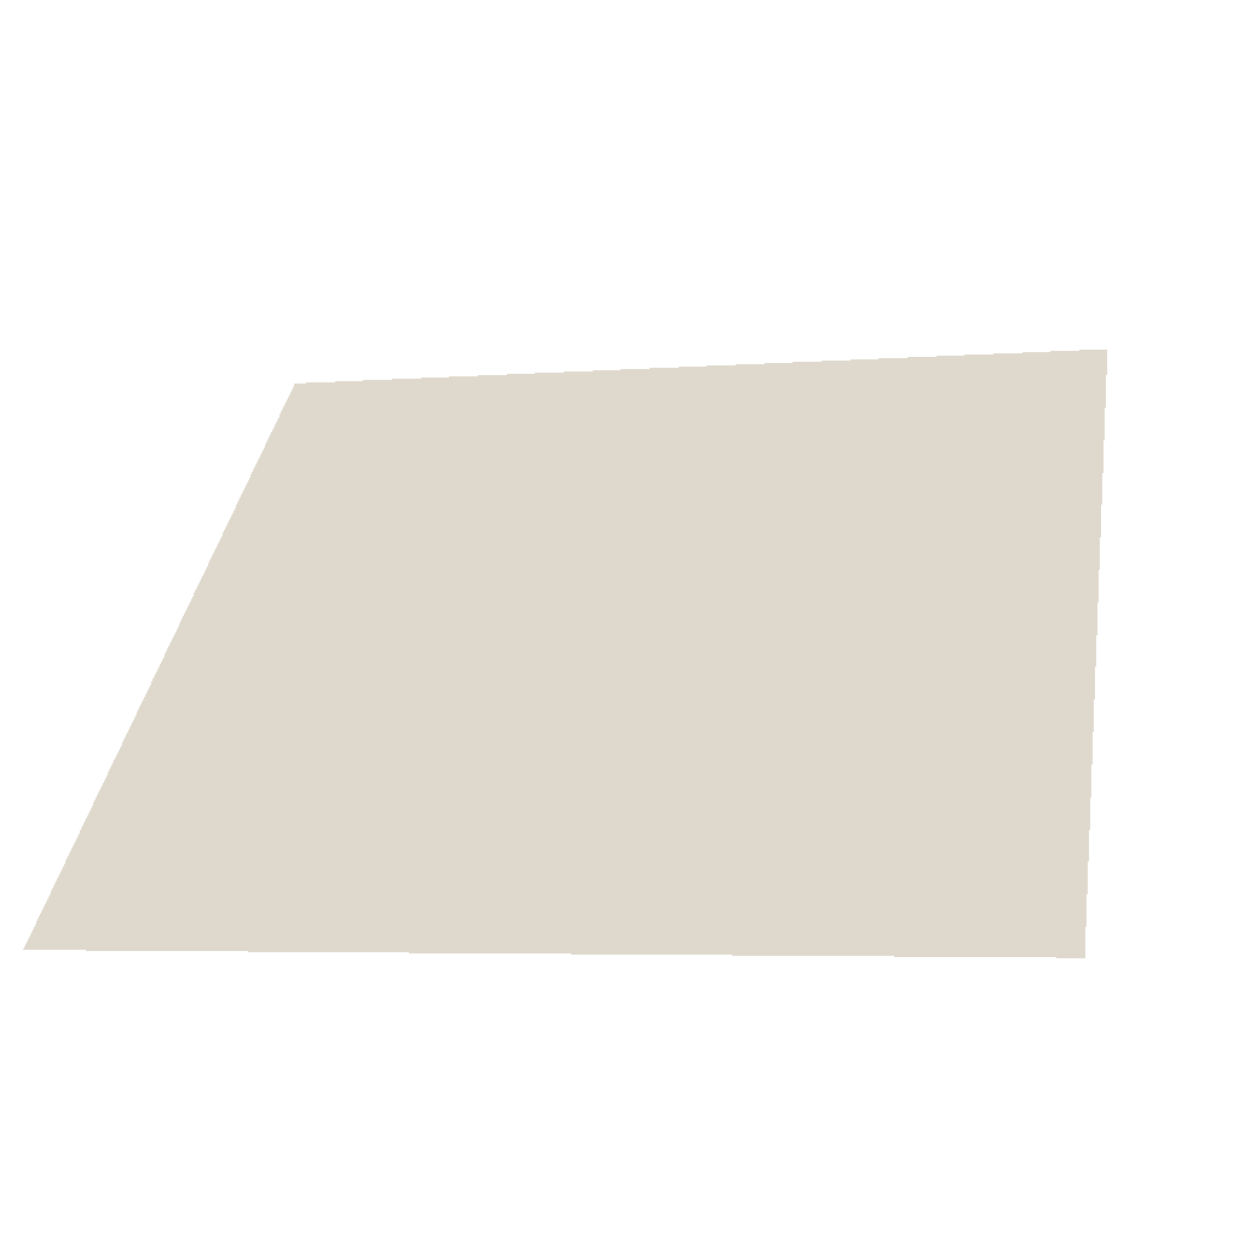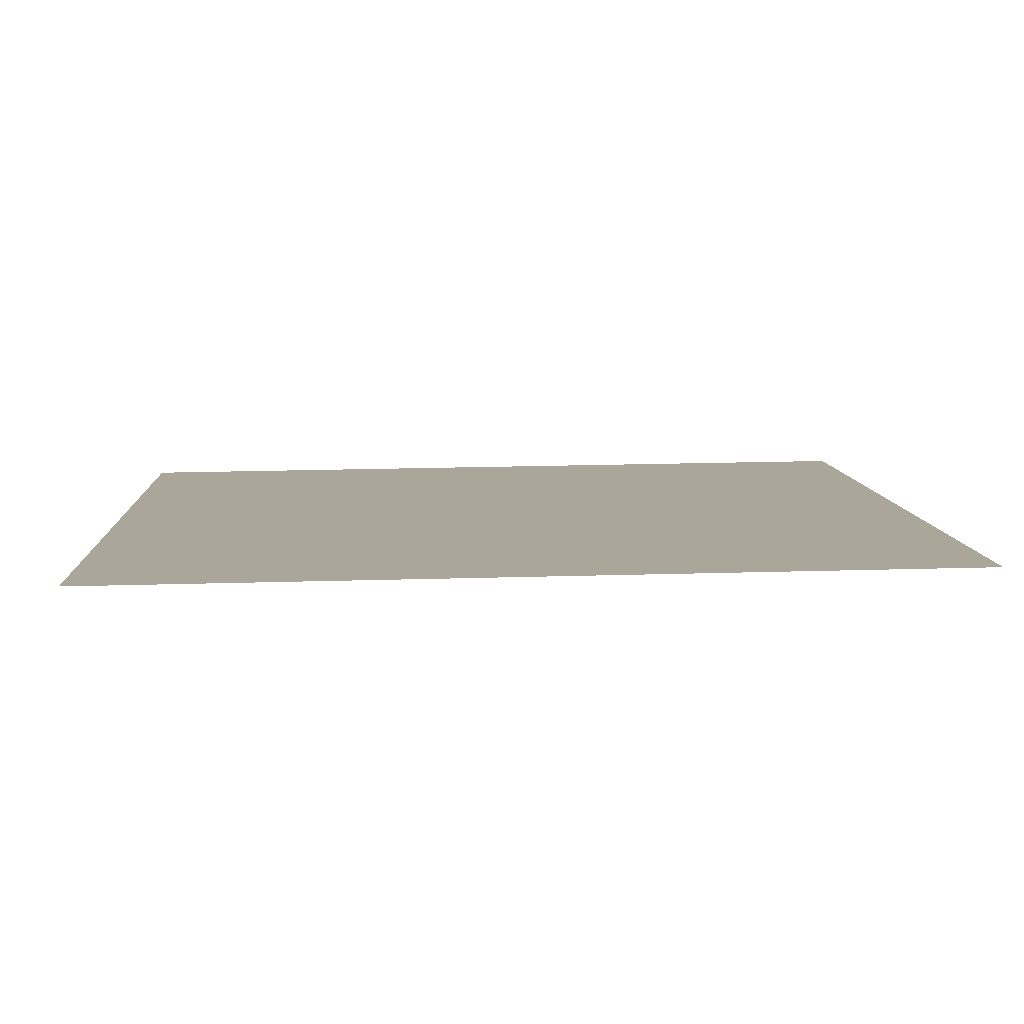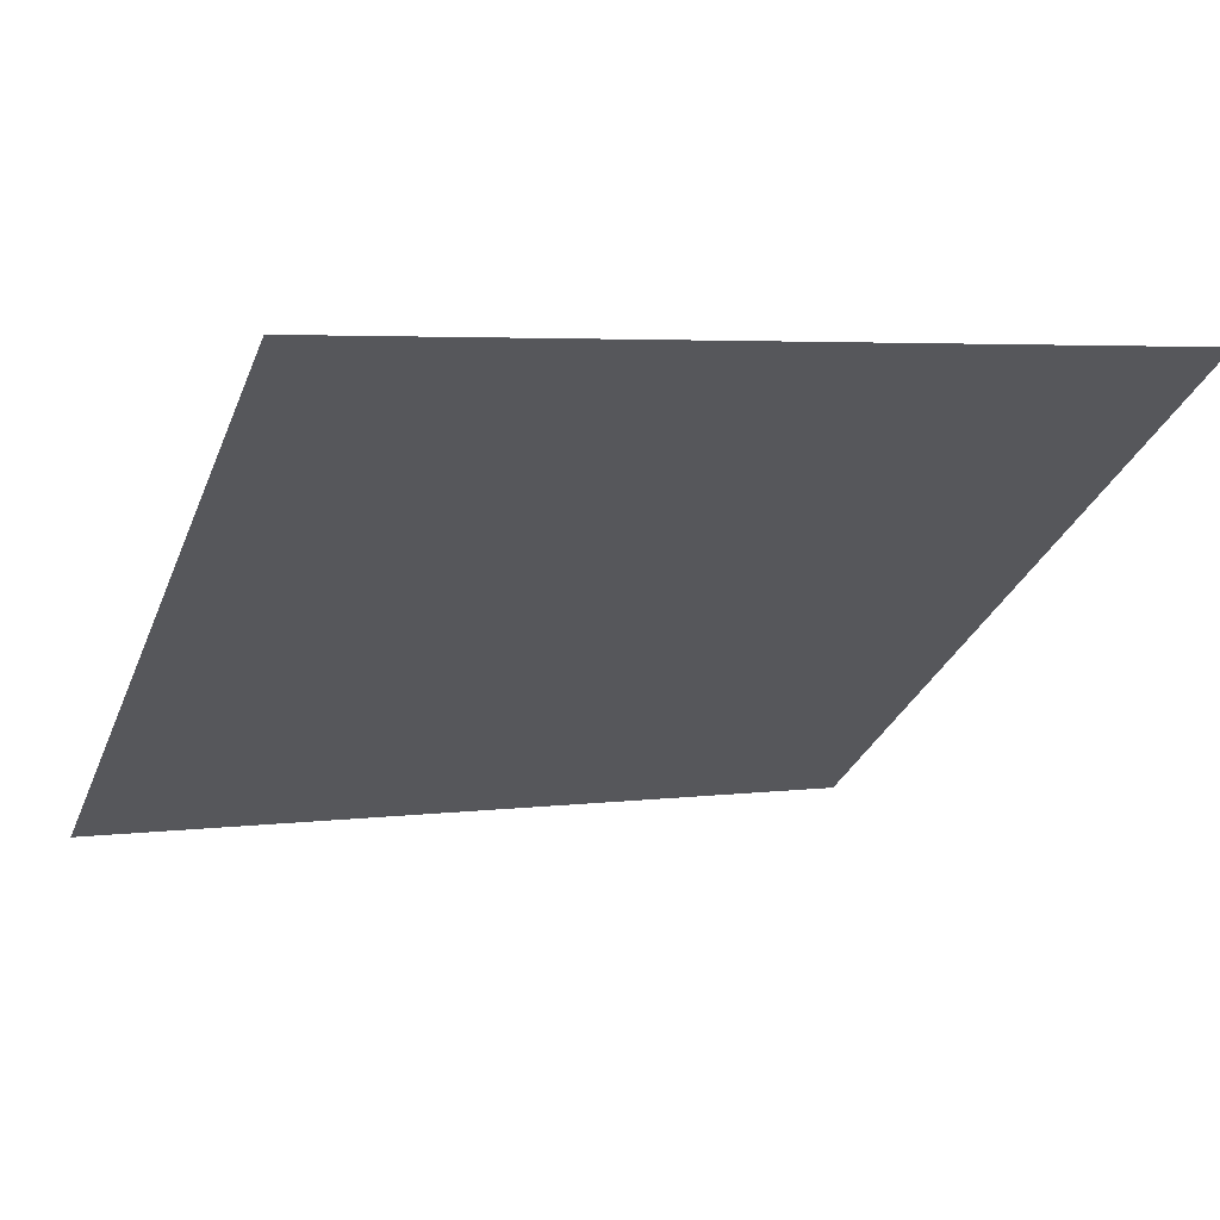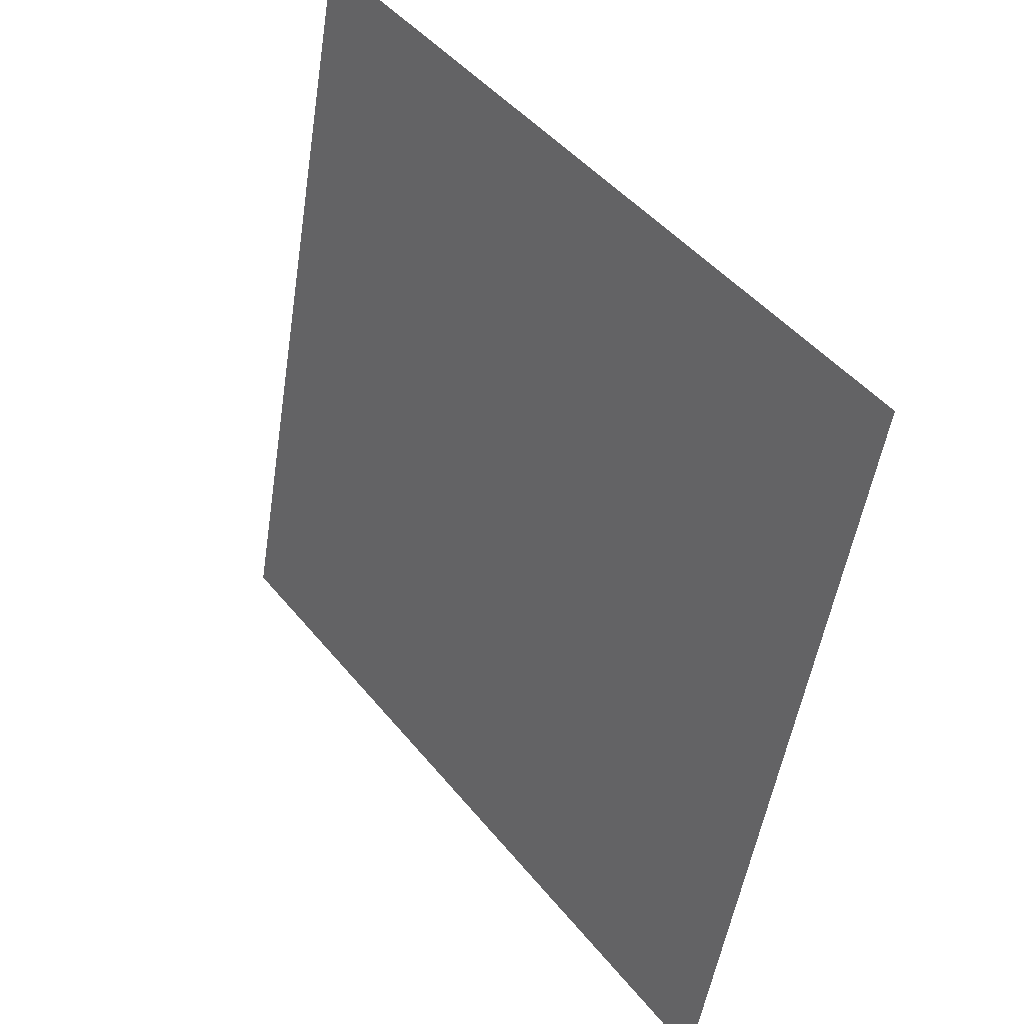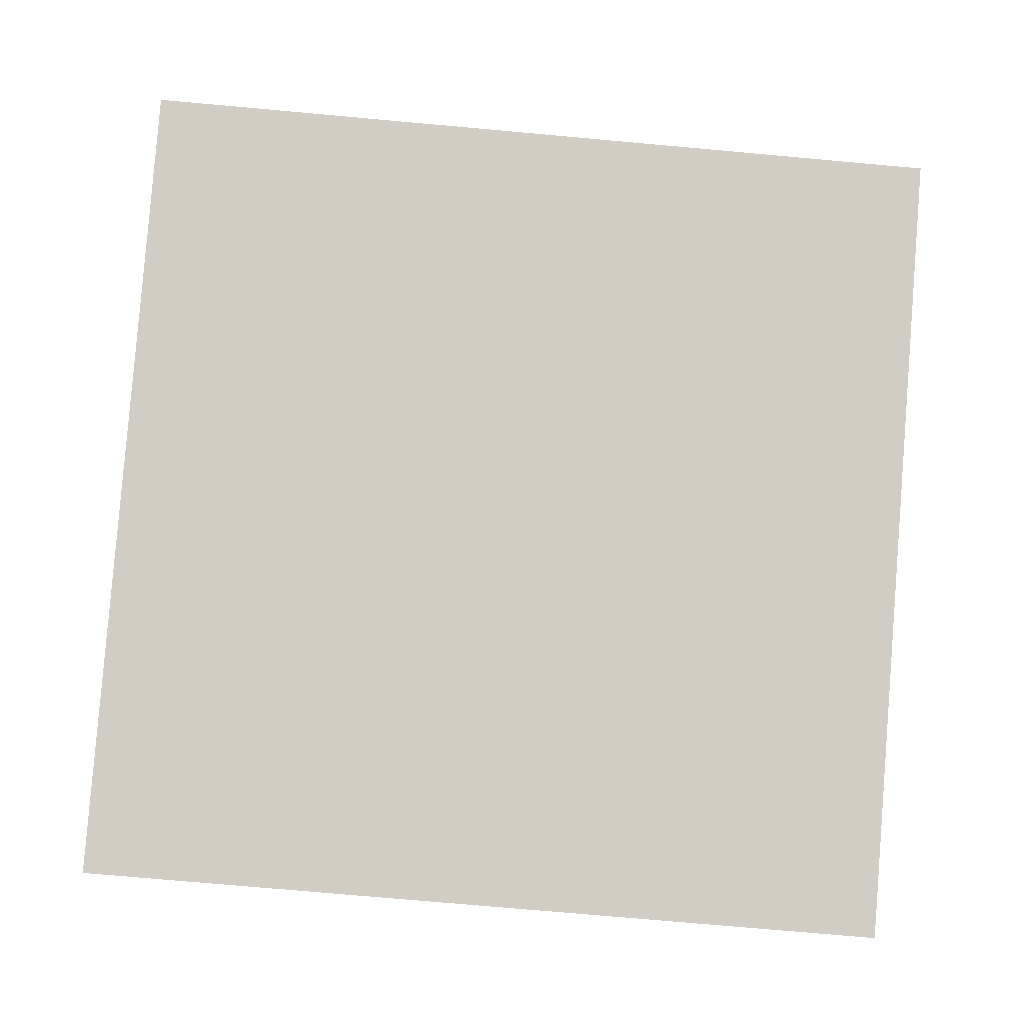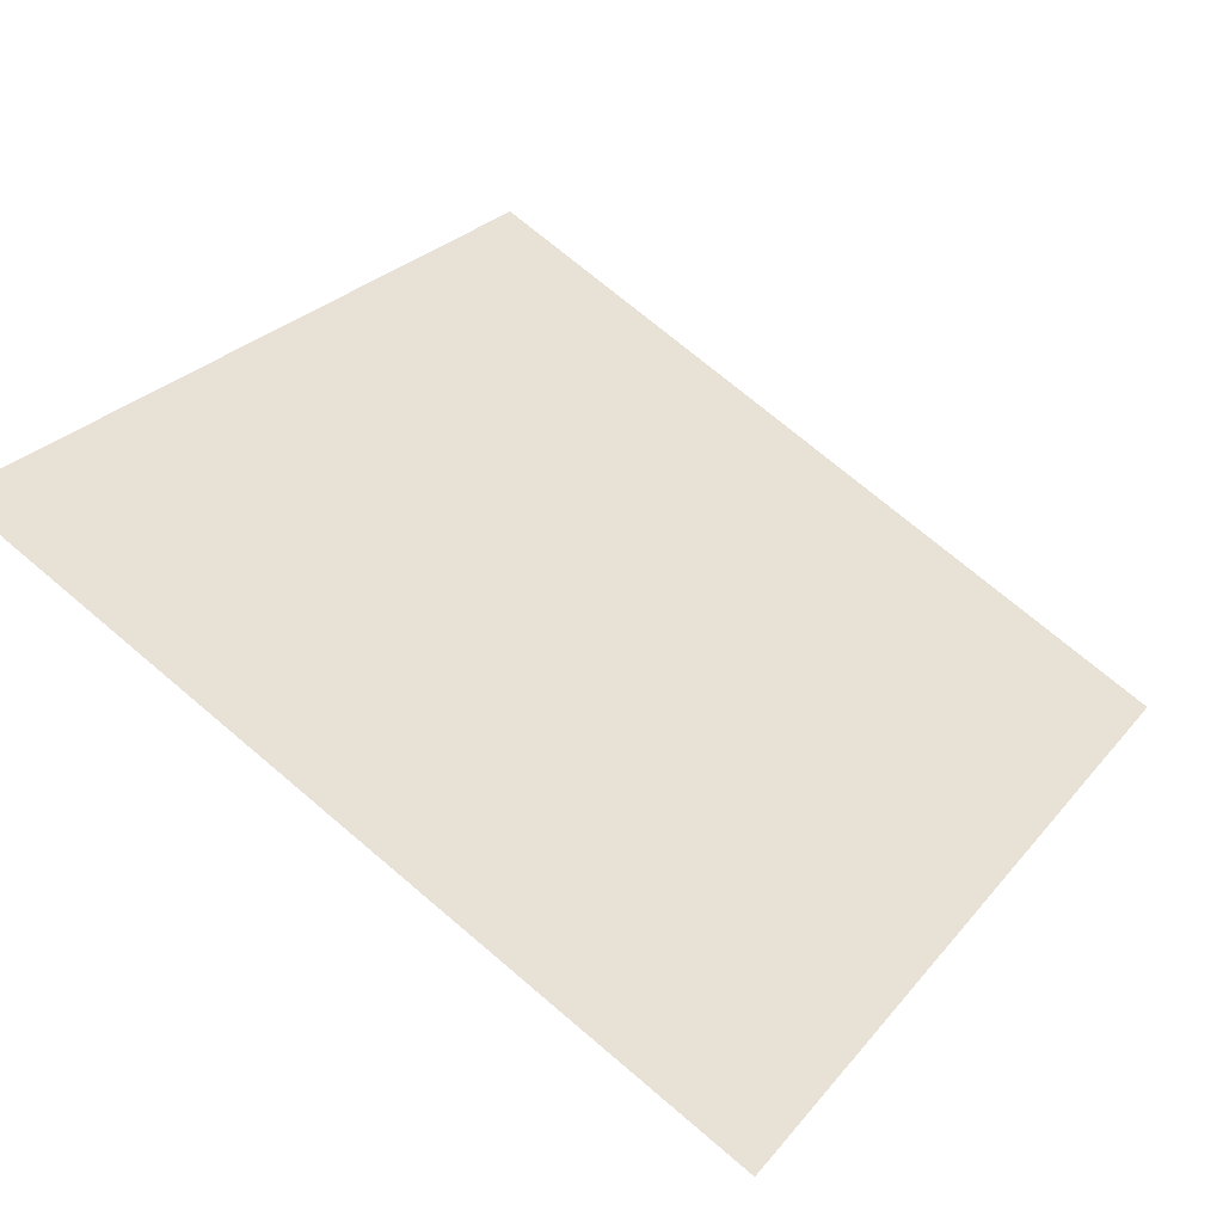
<metadata>
{"format":"obj","ext":"obj","renderer":"f3d","projection":"perspective","resolution":1024,"background":"white","views":[{"elev":0.9,"azim":-166.9,"up":"+Y"},{"elev":44.7,"azim":-2.4,"up":"+Y"},{"elev":7.7,"azim":-23.1,"up":"+Y"},{"elev":-50.7,"azim":-100.1,"up":"+Z"},{"elev":-59.7,"azim":-4.4,"up":"+Y"},{"elev":71.0,"azim":40.7,"up":"+Y"}]}
</metadata>
<code>
v -0.2059 0.7004 0.3881
v -0.2125 0.7006 0.3882
v -0.2124 0.7045 0.3934
v -0.2058 0.7044 0.3934
f 4 3 2 1

</code>
